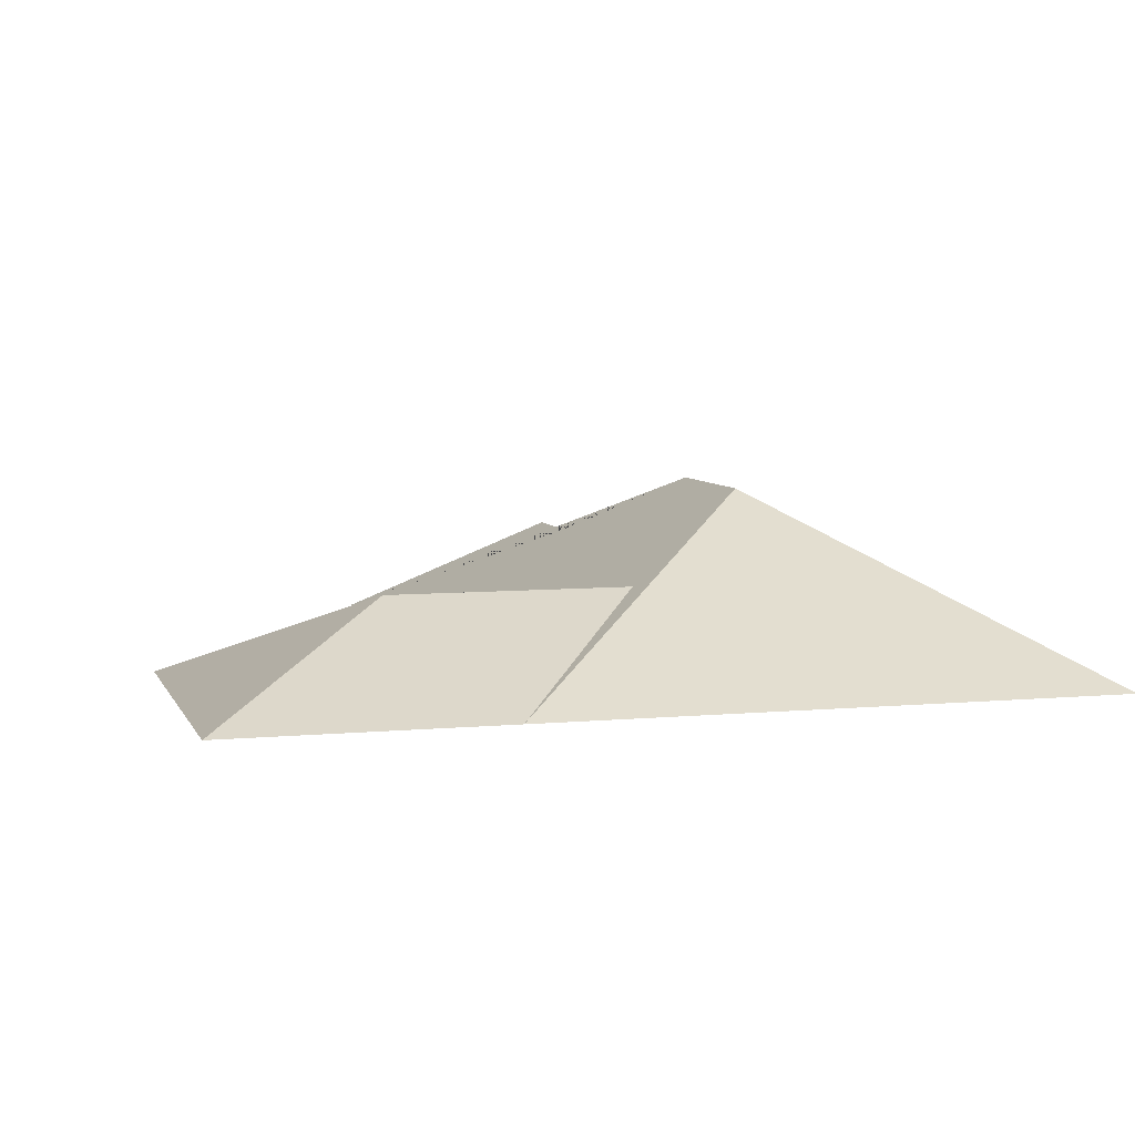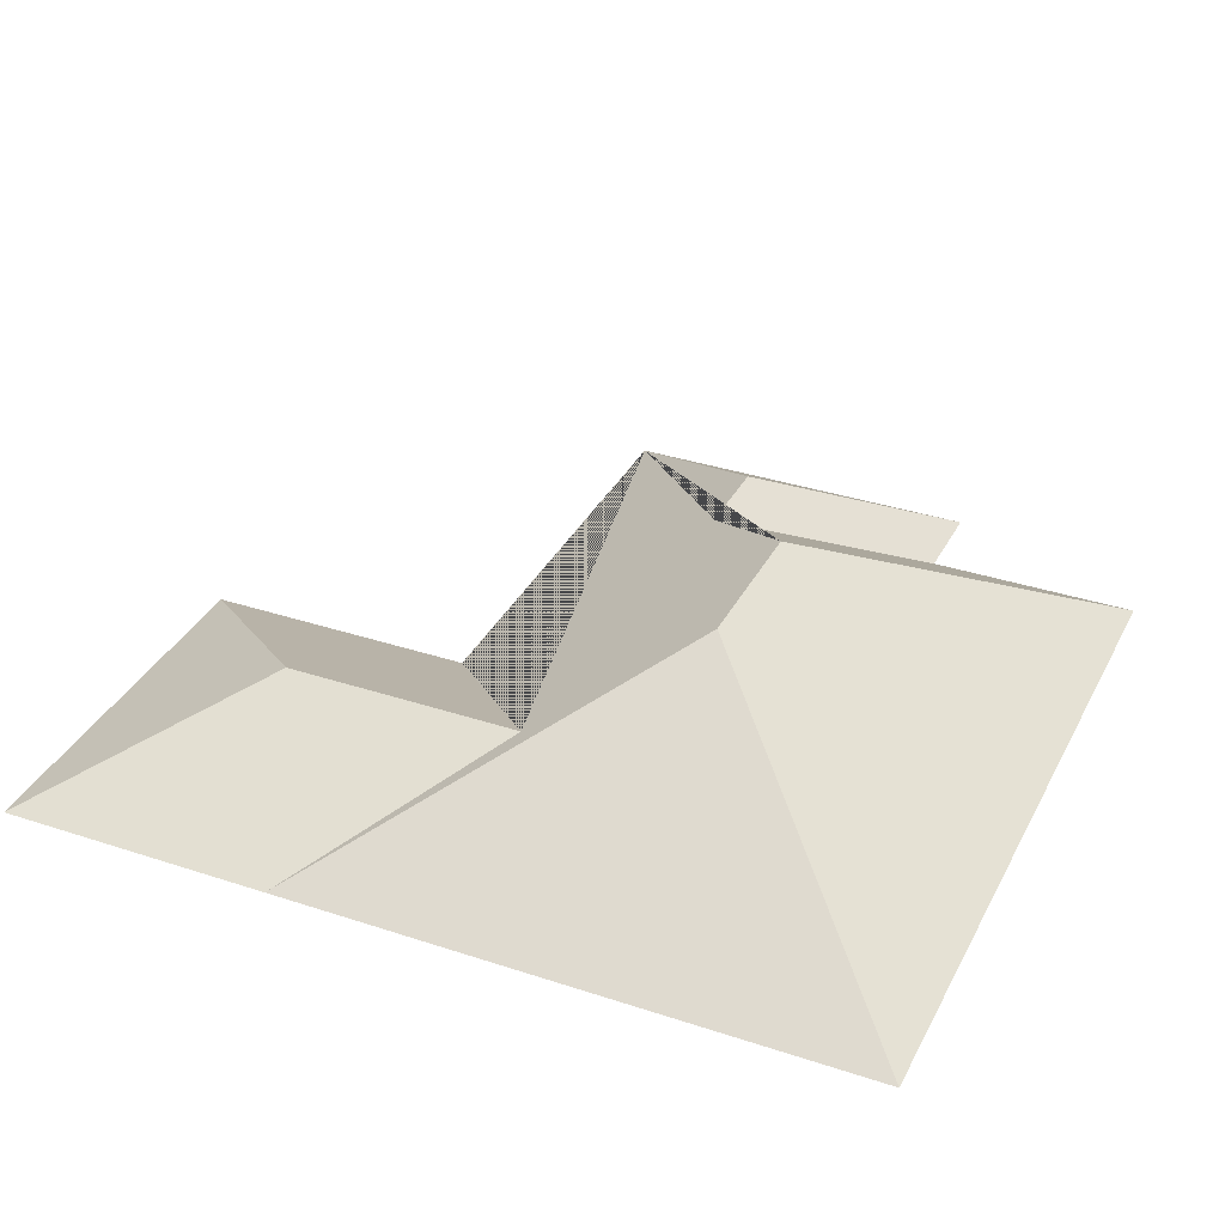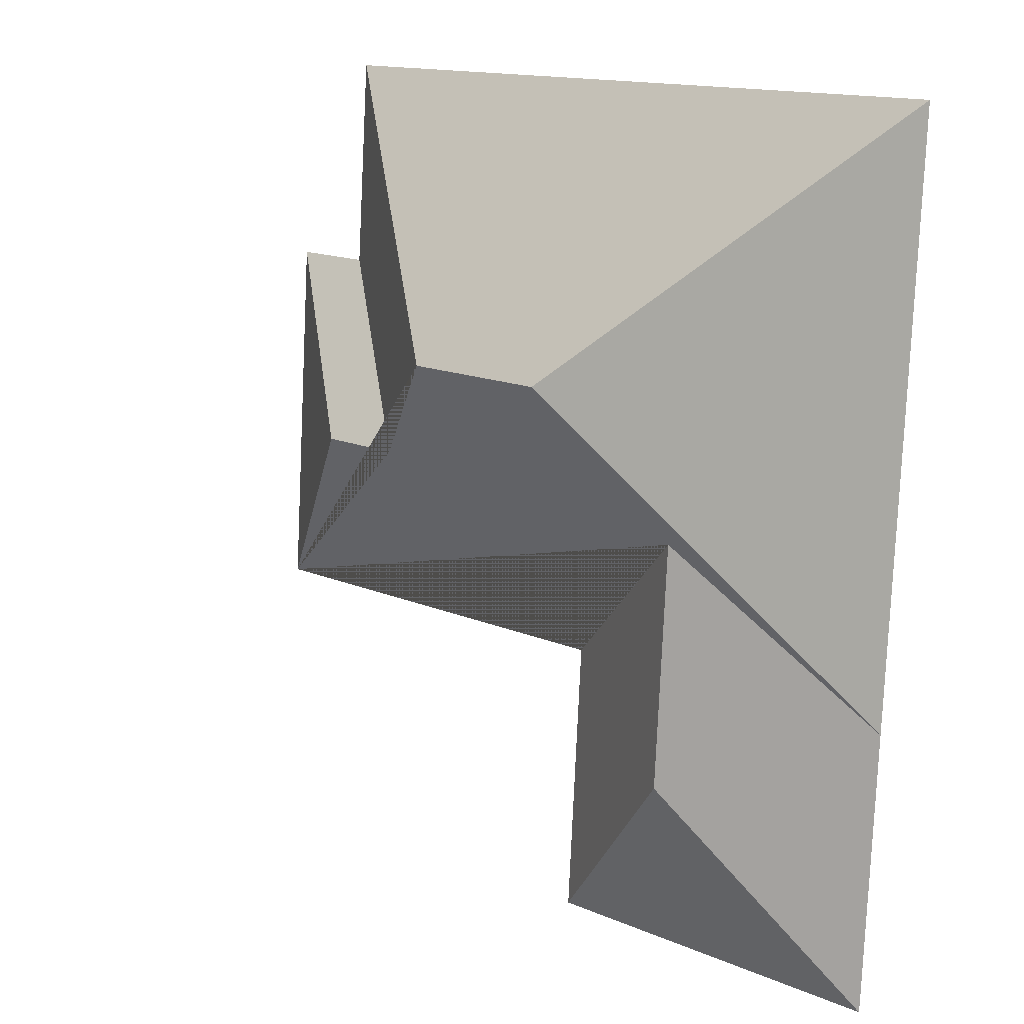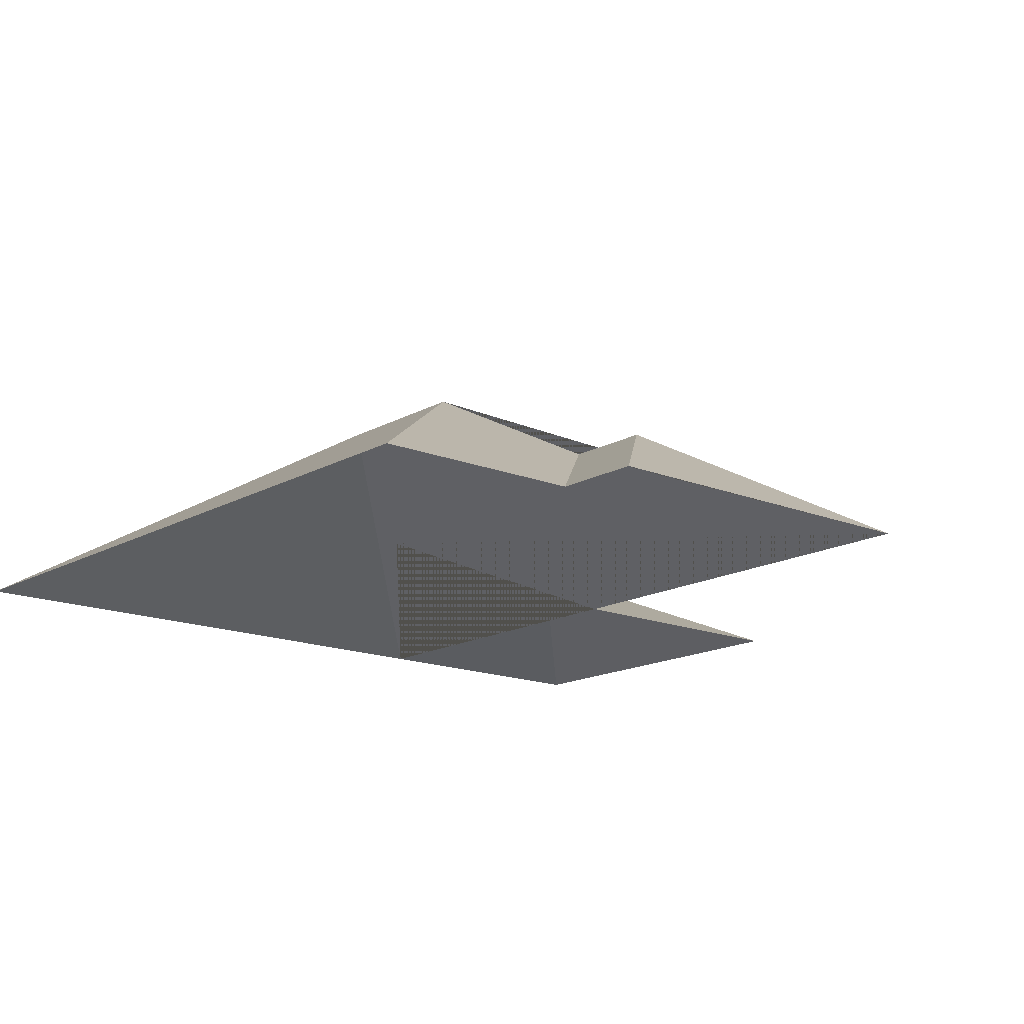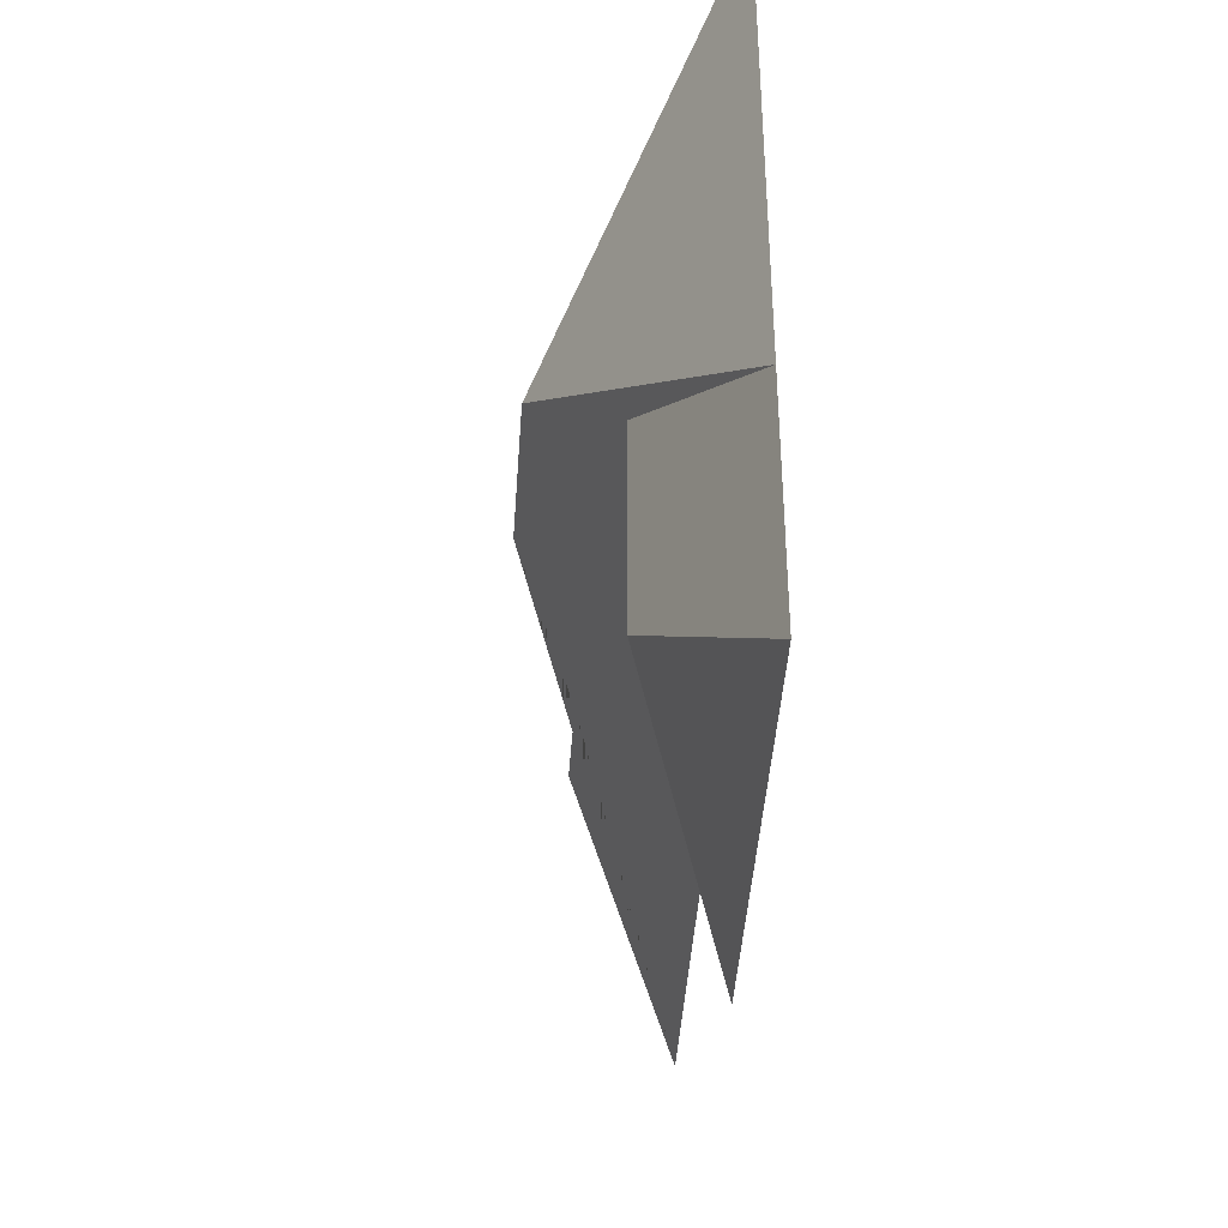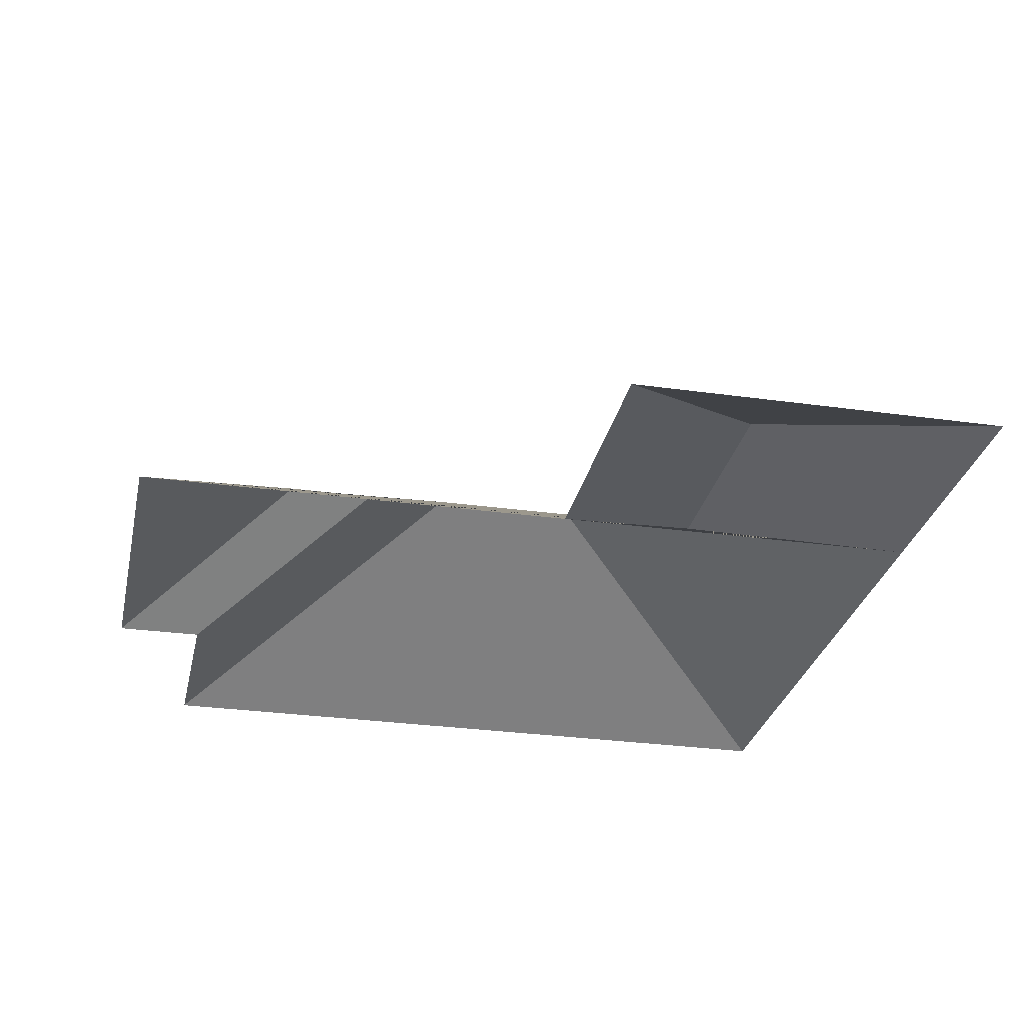
<metadata>
{"format":"obj","ext":"obj","renderer":"f3d","projection":"perspective","resolution":1024,"background":"white","views":[{"elev":6.4,"azim":-109.4,"up":"+Y"},{"elev":34.4,"azim":-69.6,"up":"+Y"},{"elev":8.6,"azim":-135.8,"up":"+Z"},{"elev":-15.7,"azim":45.9,"up":"+Y"},{"elev":-49.1,"azim":-94.1,"up":"+Z"},{"elev":-28.7,"azim":164.4,"up":"+Y"}]}
</metadata>
<code>
o CG10_500_041068_0067_roof
v 192 75 -375.3
v 38.78 75 -385
v 112.5 111.7 -302.9
v 31.74 75 -274.2
v 185.1 75 -263.8
v 366.6 75 -251.4
v 106.4 111.8 -205.5
v 254.5 119.6 -181.9
v 291.2 119.6 -179.4
v 210.8 144.9 -141.1
v 147.2 145 -145.3
v 357.1 75 -102.4
v 321.4 75 -104.9
v 16.73 75 -37.96
v 315.6 75 -18.95
v 192 0 -375.3
v 38.78 0 -385
v 31.74 0 -274.2
v 16.73 0 -37.96
v 315.6 0 -18.95
v 321.4 0 -104.9
v 357.1 0 -102.4
v 366.6 0 -251.4
v 185.1 0 -263.8
f 14 11 4
f 14 15 10 11
f 10 8 13 15
f 13 12 9 8
f 12 6 9
f 4 2 3 7
f 2 1 3
f 1 5 7 3
f 6 9 8 10 11 4 7 5

</code>
